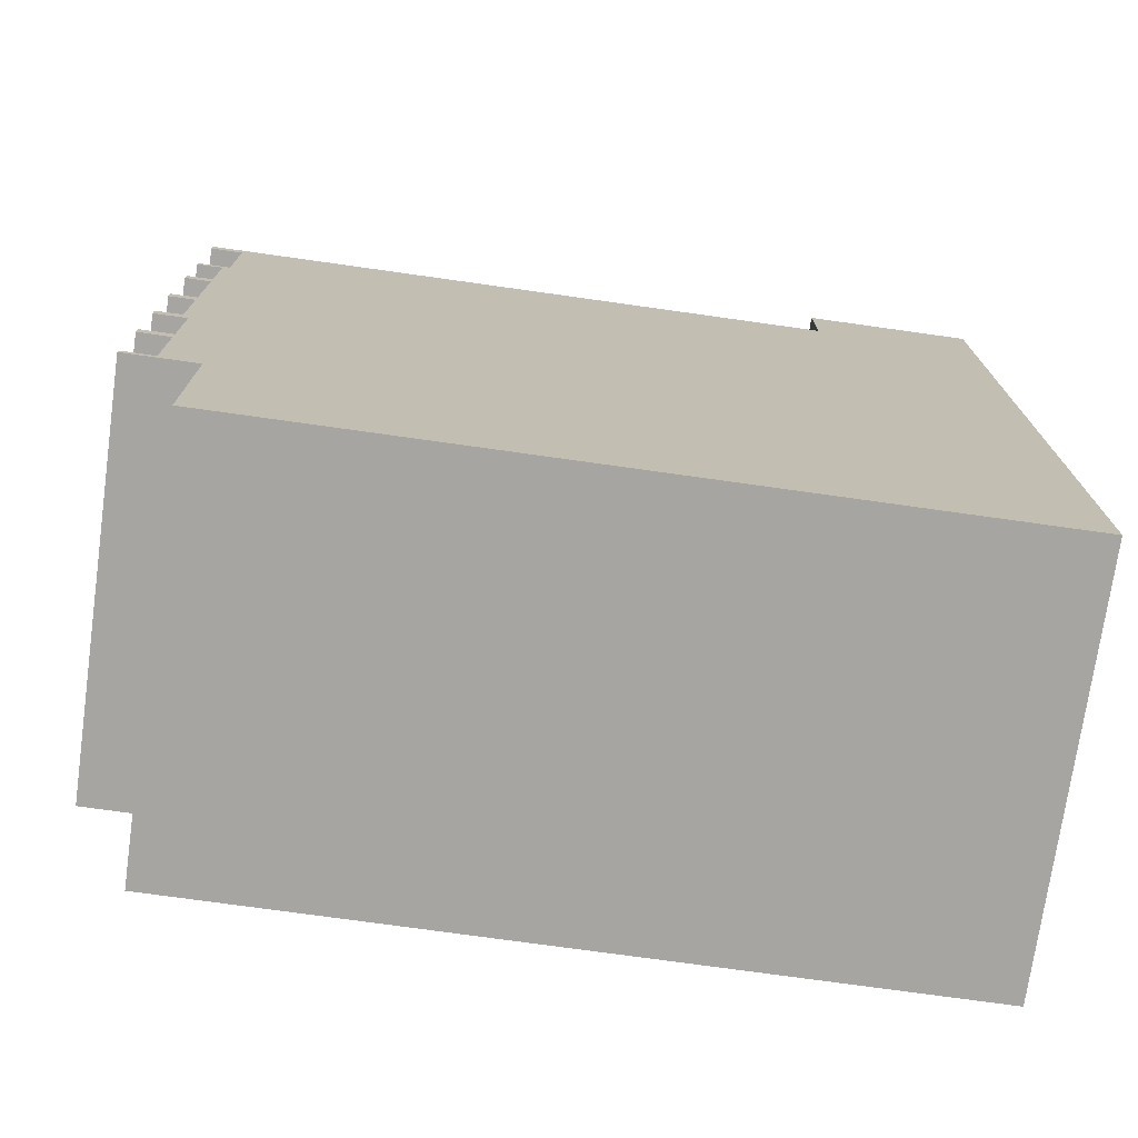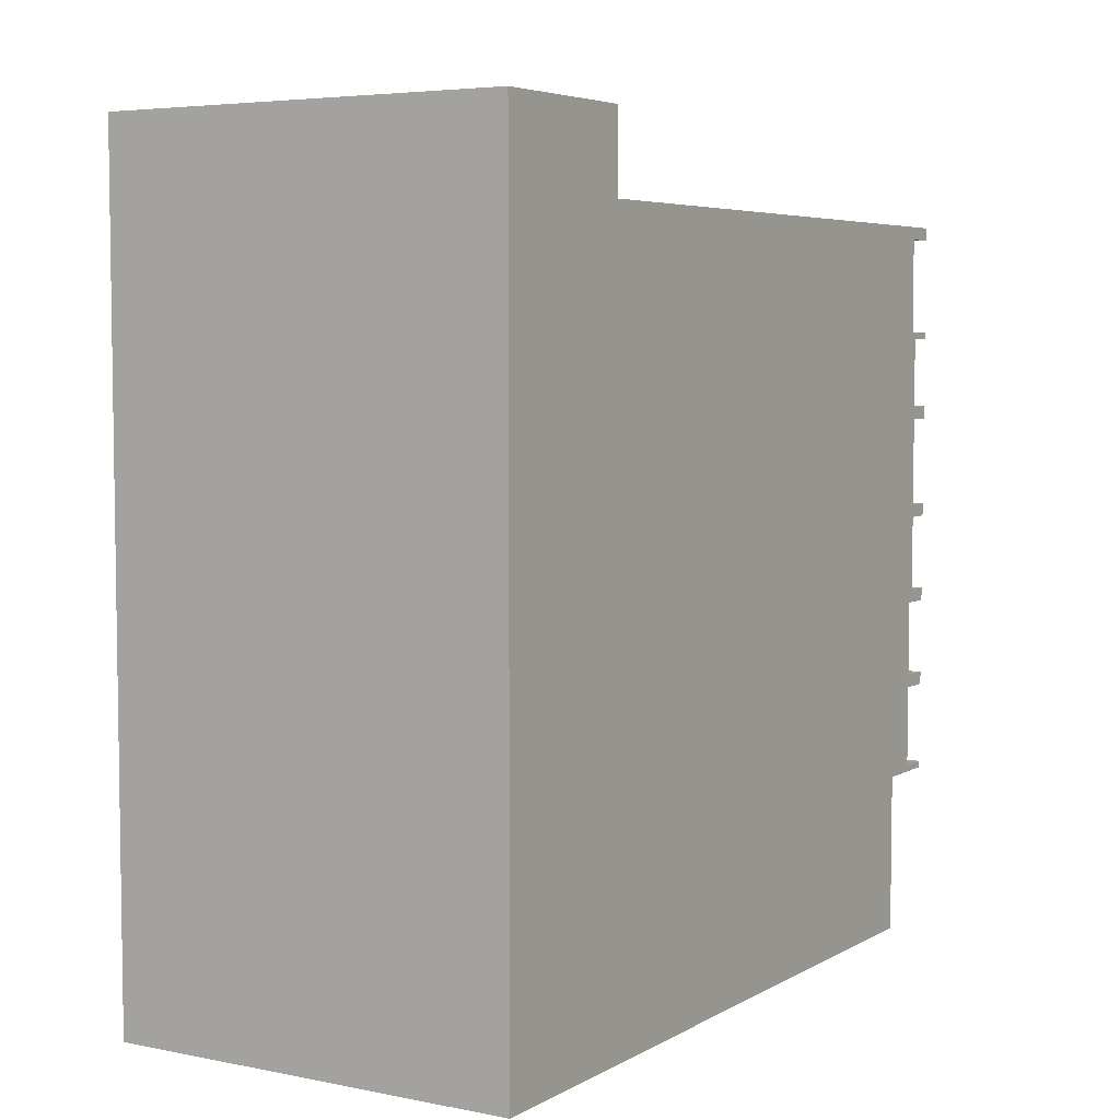
<metadata>
{"format":"obj","ext":"obj","renderer":"f3d","projection":"perspective","resolution":1024,"background":"white","views":[{"elev":-73.9,"azim":82.0,"up":"+Y"},{"elev":5.2,"azim":-148.4,"up":"+Y"}]}
</metadata>
<code>
o
v -3.2 0 5.2
v -3.2 0 -6.3
v -3.2 2.5 6.3
v -3.2 2.5 6.2
v -3.2 2.5 5.2
v -3.2 2.6 6.3
v -3.2 2.6 6.2
v -3.2 2.6 5.8
v -3.2 3.9 6.3
v -3.2 3.9 6.2
v -3.2 3.9 5.8
v -3.2 4.1 6.3
v -3.2 4.1 6.2
v -3.2 4.1 5.8
v -3.2 5.3 6.3
v -3.2 5.3 6.2
v -3.2 5.3 5.8
v -3.2 5.5 6.3
v -3.2 5.5 6.2
v -3.2 5.5 5.9
v -3.2 6.7 6.3
v -3.2 6.7 6.2
v -3.2 6.7 5.9
v -3.2 6.9 6.3
v -3.2 6.9 6.2
v -3.2 6.9 5.9
v -3.2 8.3 6.3
v -3.2 8.3 6.2
v -3.2 8.3 5.9
v -3.2 8.5 6.3
v -3.2 8.5 6.2
v -3.2 8.5 5.9
v -3.2 9.6 6.3
v -3.2 9.6 6.2
v -3.2 9.6 5.9
v -3.2 9.7 6.3
v -3.2 9.7 6.2
v -3.2 9.7 5.8
v -3.2 11.2 6.3
v -3.2 11.2 6.2
v -3.2 11.2 5.8
v -3.2 11.4 6.3
v -3.2 11.4 6.2
v -3.2 11.4 -3.7
v -3.2 12.6 -3.7
v -3.2 12.6 -6.3
v 3.1 0 5.2
v 3.1 0 -6.3
v 3.1 2.5 6.3
v 3.1 2.5 6.2
v 3.1 2.5 5.2
v 3.1 2.6 6.3
v 3.1 2.6 6.2
v 3.1 2.6 5.8
v 3.1 3.9 6.3
v 3.1 3.9 6.2
v 3.1 3.9 5.8
v 3.1 4.1 6.3
v 3.1 4.1 6.2
v 3.1 4.1 5.8
v 3.1 5.3 6.3
v 3.1 5.3 6.2
v 3.1 5.3 5.8
v 3.1 5.5 6.3
v 3.1 5.5 6.2
v 3.1 5.5 5.9
v 3.1 6.7 6.3
v 3.1 6.7 6.2
v 3.1 6.7 5.9
v 3.1 6.9 6.3
v 3.1 6.9 6.2
v 3.1 6.9 5.9
v 3.1 8.3 6.3
v 3.1 8.3 6.2
v 3.1 8.3 5.9
v 3.1 8.5 6.3
v 3.1 8.5 6.2
v 3.1 8.5 5.9
v 3.1 9.6 6.3
v 3.1 9.6 6.2
v 3.1 9.6 5.9
v 3.1 9.7 6.3
v 3.1 9.7 6.2
v 3.1 9.7 5.8
v 3.1 11.2 6.3
v 3.1 11.2 6.2
v 3.1 11.2 5.8
v 3.1 11.4 6.3
v 3.1 11.4 6.2
v 3.1 11.4 -3.7
v 3.1 12.6 -3.7
v 3.1 12.6 -6.3
v -3.2 2.5 6.3
v -3.2 2.6 6.3
v -3.2 3.9 6.3
v -3.2 4.1 6.3
v -3.2 5.3 6.3
v -3.2 5.5 6.3
v -3.2 6.7 6.3
v -3.2 6.9 6.3
v -3.2 8.3 6.3
v -3.2 8.5 6.3
v -3.2 9.6 6.3
v -3.2 9.7 6.3
v -3.2 11.2 6.3
v -3.2 11.4 6.3
v 3.1 2.5 6.3
v 3.1 2.6 6.3
v 3.1 3.9 6.3
v 3.1 4.1 6.3
v 3.1 5.3 6.3
v 3.1 5.5 6.3
v 3.1 6.7 6.3
v 3.1 6.9 6.3
v 3.1 8.3 6.3
v 3.1 8.5 6.3
v 3.1 9.6 6.3
v 3.1 9.7 6.3
v 3.1 11.2 6.3
v 3.1 11.4 6.3
v -3.2 5.5 5.9
v -3.2 6.7 5.9
v -3.2 6.9 5.9
v -3.2 8.3 5.9
v -3.2 8.5 5.9
v -3.2 9.6 5.9
v 3.1 5.5 5.9
v 3.1 6.7 5.9
v 3.1 6.9 5.9
v 3.1 8.3 5.9
v 3.1 8.5 5.9
v 3.1 9.6 5.9
v -3.2 2.6 5.8
v -3.2 3.9 5.8
v -3.2 4.1 5.8
v -3.2 5.3 5.8
v -3.2 9.7 5.8
v -3.2 11.2 5.8
v 3.1 2.6 5.8
v 3.1 3.9 5.8
v 3.1 4.1 5.8
v 3.1 5.3 5.8
v 3.1 9.7 5.8
v 3.1 11.2 5.8
v -3.2 0 5.2
v -3.2 2.5 5.2
v -2.5 1.7 5.2
v -2.5 2.3 5.2
v -2.4 1.7 5.2
v -2.4 1.9 5.2
v -2.4 2.1 5.2
v -2.4 2.2 5.2
v -2.3 1.8 5.2
v -2.3 1.9 5.2
v -2.3 2 5.2
v -2.2 1.7 5.2
v -2.2 1.8 5.2
v -2.2 1.9 5.2
v -2.2 2.1 5.2
v -2.2 2.2 5.2
v -2.1 1 5.2
v -2.1 1.3 5.2
v -2.1 1.7 5.2
v -2.1 1.8 5.2
v -2.1 2 5.2
v -2.1 2.3 5.2
v -2 1 5.2
v -2 1.2 5.2
v -2 1.3 5.2
v -2 1.5 5.2
v -2 1.7 5.2
v -2 1.9 5.2
v -1.9 1.3 5.2
v -1.9 1.5 5.2
v -1.9 1.6 5.2
v -1.9 1.7 5.2
v -1.9 1.9 5.2
v -1.9 2.3 5.2
v -1.8 1.9 5.2
v -1.8 2 5.2
v -1.8 2.1 5.2
v -1.8 2.2 5.2
v -1.7 1.3 5.2
v -1.7 1.5 5.2
v -1.7 1.6 5.2
v -1.7 1.9 5.2
v -1.7 2 5.2
v -1.7 2.1 5.2
v -1.7 2.2 5.2
v -1.6 1 5.2
v -1.6 1.2 5.2
v -1.6 1.3 5.2
v -1.6 1.5 5.2
v -1.6 1.7 5.2
v -1.6 1.9 5.2
v -1.6 2.3 5.2
v -1.5 1 5.2
v -1.5 1.3 5.2
v -1.5 1.7 5.2
v -1.5 1.9 5.2
v -1.4 1 5.2
v -1.4 1.6 5.2
v -1.4 1.7 5.2
v -1.4 2.3 5.2
v -1.3 1 5.2
v -1.3 1.3 5.2
v -1.3 1.4 5.2
v -1.3 1.5 5.2
v -1.3 1.7 5.2
v -1.3 2.1 5.2
v -1.3 2.2 5.2
v -1.3 2.3 5.2
v -1.2 1.4 5.2
v -1.2 1.5 5.2
v -1.2 1.9 5.2
v -1.2 2.1 5.2
v -1.2 2.2 5.2
v -1.1 1 5.2
v -1.1 1.2 5.2
v -1.1 1.3 5.2
v -1.1 1.6 5.2
v -1.1 1.7 5.2
v -1.1 1.9 5.2
v -1.1 2.1 5.2
v -1 1 5.2
v -1 1.2 5.2
v -1 1.4 5.2
v -1 1.9 5.2
v -1 2.3 5.2
v -0.9 1.3 5.2
v -0.9 1.4 5.2
v -0.9 1.6 5.2
v -0.9 1.7 5.2
v -0.9 2.3 5.2
v -0.8 1.4 5.2
v -0.8 1.5 5.2
v -0.8 1.7 5.2
v -0.8 2.3 5.2
v -0.7 1.4 5.2
v -0.7 1.5 5.2
v -0.7 1.8 5.2
v -0.7 2.2 5.2
v -0.6 1.3 5.2
v -0.6 1.4 5.2
v -0.6 1.6 5.2
v -0.5 1 5.2
v -0.5 1.2 5.2
v -0.5 1.4 5.2
v -0.5 1.7 5.2
v -0.5 1.8 5.2
v -0.5 2.2 5.2
v -0.5 2.3 5.2
v -0.4 1 5.2
v -0.4 1.2 5.2
v -0.4 1.8 5.2
v -0.4 2.2 5.2
v -0.3 1 5.2
v -0.3 1.6 5.2
v -0.3 1.8 5.2
v -0.3 2.2 5.2
v -0.2 1 5.2
v -0.2 1.3 5.2
v -0.2 1.4 5.2
v -0.2 1.5 5.2
v -0.2 1.7 5.2
v -0.2 1.8 5.2
v -0.2 2.2 5.2
v -0.2 2.3 5.2
v -0.1 1.2 5.2
v -0.1 1.3 5.2
v -0.1 1.4 5.2
v -0.1 1.5 5.2
v 0 1 5.2
v 0 1.2 5.2
v 0 1.6 5.2
v 0.1 1 5.2
v 0.1 1.2 5.2
v 0.1 1.7 5.2
v 0.1 1.8 5.2
v 0.1 2.2 5.2
v 0.1 2.3 5.2
v 0.2 1.5 5.2
v 0.2 1.6 5.2
v 0.2 1.8 5.2
v 0.2 2.2 5.2
v 0.3 1.7 5.2
v 0.3 2.3 5.2
v 0.4 1 5.2
v 0.4 1.5 5.2
v 0.4 1.7 5.2
v 0.4 2.1 5.2
v 0.4 2.2 5.2
v 0.4 2.3 5.2
v 0.5 1 5.2
v 0.5 1.5 5.2
v 0.5 2 5.2
v 0.5 2.1 5.2
v 0.5 2.2 5.2
v 0.6 2 5.2
v 0.6 2.1 5.2
v 0.6 2.2 5.2
v 0.7 1.5 5.2
v 0.7 1.6 5.2
v 0.7 1.7 5.2
v 0.7 2.1 5.2
v 0.7 2.2 5.2
v 0.7 2.3 5.2
v 0.8 1 5.2
v 0.8 1.6 5.2
v 0.8 1.7 5.2
v 0.8 2.3 5.2
v 0.9 1 5.2
v 0.9 1.4 5.2
v 0.9 1.5 5.2
v 0.9 1.6 5.2
v 1 1.3 5.2
v 1 1.4 5.2
v 1 1.5 5.2
v 1.1 1.3 5.2
v 1.1 1.4 5.2
v 1.1 1.5 5.2
v 1.2 1 5.2
v 1.2 1.4 5.2
v 1.2 1.5 5.2
v 1.2 1.6 5.2
v 1.3 1 5.2
v 1.3 1.6 5.2
v 1.4 1 5.2
v 1.4 1.6 5.2
v 1.5 1.1 5.2
v 1.5 1.2 5.2
v 1.5 1.3 5.2
v 1.5 1.5 5.2
v 1.6 1 5.2
v 1.6 1.1 5.2
v 1.6 1.2 5.2
v 1.6 1.3 5.2
v 1.6 1.5 5.2
v 1.6 1.6 5.2
v 1.7 1 5.2
v 1.7 1.6 5.2
v 1.8 1 5.2
v 1.8 1.4 5.2
v 1.8 1.5 5.2
v 1.8 1.6 5.2
v 1.9 1.2 5.2
v 1.9 1.4 5.2
v 1.9 1.5 5.2
v 2 1 5.2
v 2 1.2 5.2
v 2 1.4 5.2
v 2.1 1.2 5.2
v 2.1 1.6 5.2
v 2.2 1 5.2
v 2.2 1.6 5.2
v 2.3 1.5 5.2
v 2.3 1.6 5.2
v 2.4 1 5.2
v 2.4 1.5 5.2
v 2.5 1 5.2
v 2.5 1.5 5.2
v 2.6 1.5 5.2
v 2.6 1.6 5.2
v 2.7 1 5.2
v 2.7 1.1 5.2
v 2.7 1.2 5.2
v 2.7 1.6 5.2
v 2.8 1.3 5.2
v 2.8 1.5 5.2
v 2.9 1.1 5.2
v 2.9 1.2 5.2
v 3 1 5.2
v 3 1.3 5.2
v 3 1.5 5.2
v 3 1.6 5.2
v 3.1 0 5.2
v 3.1 2.5 5.2
v -3.2 11.4 -3.7
v -3.2 12.6 -3.7
v 3.1 11.4 -3.7
v 3.1 12.6 -3.7
v -3.2 0 -6.3
v -3.2 12.6 -6.3
v 3.1 0 -6.3
v 3.1 12.6 -6.3
v -3.2 0 5.2
v 3.1 0 5.2
v -3.2 0 -6.3
v 3.1 0 -6.3
v -3.2 2.5 6.3
v 3.1 2.5 6.3
v -3.2 2.5 6.2
v 3.1 2.5 6.2
v -3.2 2.5 5.2
v 3.1 2.5 5.2
v -3.2 3.9 6.3
v 3.1 3.9 6.3
v -3.2 3.9 6.2
v 3.1 3.9 6.2
v -3.2 3.9 5.8
v 3.1 3.9 5.8
v -3.2 5.3 6.3
v 3.1 5.3 6.3
v -3.2 5.3 6.2
v 3.1 5.3 6.2
v -3.2 5.3 5.8
v 3.1 5.3 5.8
v -3.2 6.7 6.3
v 3.1 6.7 6.3
v -3.2 6.7 6.2
v 3.1 6.7 6.2
v -3.2 6.7 5.9
v 3.1 6.7 5.9
v -3.2 8.3 6.3
v 3.1 8.3 6.3
v -3.2 8.3 6.2
v 3.1 8.3 6.2
v -3.2 8.3 5.9
v 3.1 8.3 5.9
v -3.2 9.6 6.3
v 3.1 9.6 6.3
v -3.2 9.6 6.2
v 3.1 9.6 6.2
v -3.2 9.6 5.9
v 3.1 9.6 5.9
v -3.2 11.2 6.3
v 3.1 11.2 6.3
v -3.2 11.2 6.2
v 3.1 11.2 6.2
v -3.2 11.2 5.8
v 3.1 11.2 5.8
v -3.2 2.6 6.3
v 3.1 2.6 6.3
v -3.2 2.6 6.2
v 3.1 2.6 6.2
v -3.2 2.6 5.8
v 3.1 2.6 5.8
v -3.2 4.1 6.3
v 3.1 4.1 6.3
v -3.2 4.1 6.2
v 3.1 4.1 6.2
v -3.2 4.1 5.8
v 3.1 4.1 5.8
v -3.2 5.5 6.3
v 3.1 5.5 6.3
v -3.2 5.5 6.2
v 3.1 5.5 6.2
v -3.2 5.5 5.9
v 3.1 5.5 5.9
v -3.2 6.9 6.3
v 3.1 6.9 6.3
v -3.2 6.9 6.2
v 3.1 6.9 6.2
v -3.2 6.9 5.9
v 3.1 6.9 5.9
v -3.2 8.5 6.3
v 3.1 8.5 6.3
v -3.2 8.5 6.2
v 3.1 8.5 6.2
v -3.2 8.5 5.9
v 3.1 8.5 5.9
v -3.2 9.7 6.3
v 3.1 9.7 6.3
v -3.2 9.7 6.2
v 3.1 9.7 6.2
v -3.2 9.7 5.8
v 3.1 9.7 5.8
v -3.2 11.4 6.3
v 3.1 11.4 6.3
v -3.2 11.4 6.2
v 3.1 11.4 6.2
v -3.2 11.4 -3.7
v 3.1 11.4 -3.7
v -3.2 12.6 -3.7
v 3.1 12.6 -3.7
v -3.2 12.6 -6.3
v 3.1 12.6 -6.3
f 5 2 1
f 6 4 3
f 7 5 4
f 7 4 6
f 8 5 7
f 11 5 8
f 12 10 9
f 13 11 10
f 13 10 12
f 14 5 11
f 14 11 13
f 17 5 14
f 18 16 15
f 19 17 16
f 19 16 18
f 20 17 19
f 23 17 20
f 24 22 21
f 25 23 22
f 25 22 24
f 26 17 23
f 26 23 25
f 29 17 26
f 30 28 27
f 31 29 28
f 31 28 30
f 32 17 29
f 32 29 31
f 35 17 32
f 36 34 33
f 37 35 34
f 37 34 36
f 38 5 17
f 38 35 37
f 38 17 35
f 41 5 38
f 42 40 39
f 43 41 40
f 43 40 42
f 44 2 5
f 44 41 43
f 44 5 41
f 45 2 44
f 46 2 45
f 47 48 51
f 49 50 52
f 50 51 53
f 52 50 53
f 53 51 54
f 54 51 57
f 55 56 58
f 56 57 59
f 58 56 59
f 57 51 60
f 59 57 60
f 60 51 63
f 61 62 64
f 62 63 65
f 64 62 65
f 65 63 66
f 66 63 69
f 67 68 70
f 68 69 71
f 70 68 71
f 69 63 72
f 71 69 72
f 72 63 75
f 73 74 76
f 74 75 77
f 76 74 77
f 75 63 78
f 77 75 78
f 78 63 81
f 79 80 82
f 80 81 83
f 82 80 83
f 63 51 84
f 83 81 84
f 81 63 84
f 84 51 87
f 85 86 88
f 86 87 89
f 88 86 89
f 51 48 90
f 89 87 90
f 87 51 90
f 90 48 91
f 91 48 92
f 107 94 93
f 108 94 107
f 109 96 95
f 110 96 109
f 111 98 97
f 112 98 111
f 113 100 99
f 114 100 113
f 115 102 101
f 116 102 115
f 117 104 103
f 118 104 117
f 119 106 105
f 120 106 119
f 127 122 121
f 128 122 127
f 129 124 123
f 130 124 129
f 131 126 125
f 132 126 131
f 139 134 133
f 140 134 139
f 141 136 135
f 142 136 141
f 143 138 137
f 144 138 143
f 147 146 145
f 148 146 147
f 149 147 145
f 149 148 147
f 150 148 149
f 151 148 150
f 152 148 151
f 153 150 149
f 154 151 150
f 154 150 153
f 155 151 154
f 156 149 145
f 156 153 149
f 157 154 153
f 157 153 156
f 158 155 154
f 158 154 157
f 159 151 155
f 159 152 151
f 160 148 152
f 160 152 159
f 161 156 145
f 162 156 161
f 163 157 156
f 163 156 162
f 164 158 157
f 164 157 163
f 165 155 158
f 165 158 164
f 165 159 155
f 165 160 159
f 166 146 148
f 166 160 165
f 166 148 160
f 167 161 145
f 167 162 161
f 168 162 167
f 169 165 164
f 169 162 168
f 169 164 163
f 169 166 165
f 169 163 162
f 170 166 169
f 171 166 170
f 172 166 171
f 173 169 168
f 173 170 169
f 174 171 170
f 174 170 173
f 175 171 174
f 176 172 171
f 176 171 175
f 177 166 172
f 177 172 176
f 178 146 166
f 178 166 177
f 179 177 176
f 179 176 175
f 179 178 177
f 180 178 179
f 181 178 180
f 182 178 181
f 183 174 173
f 183 173 168
f 184 175 174
f 184 174 183
f 185 179 175
f 185 175 184
f 185 180 179
f 186 180 185
f 187 181 180
f 187 180 186
f 188 182 181
f 188 181 187
f 189 178 182
f 189 182 188
f 190 168 167
f 190 167 145
f 191 183 168
f 191 168 190
f 191 184 183
f 192 184 191
f 193 185 184
f 193 184 192
f 193 186 185
f 194 186 193
f 195 189 188
f 195 186 194
f 195 188 187
f 195 187 186
f 196 178 189
f 196 189 195
f 196 146 178
f 197 192 191
f 197 190 145
f 197 191 190
f 198 194 193
f 198 192 197
f 198 193 192
f 199 195 194
f 199 194 198
f 200 196 195
f 200 195 199
f 201 198 197
f 201 197 145
f 201 200 199
f 201 199 198
f 202 200 201
f 203 200 202
f 204 196 200
f 204 200 203
f 204 146 196
f 205 202 201
f 205 201 145
f 206 202 205
f 207 202 206
f 208 202 207
f 209 203 202
f 209 204 203
f 210 204 209
f 211 204 210
f 212 146 204
f 212 204 211
f 213 208 207
f 213 207 206
f 214 202 208
f 214 208 213
f 215 210 209
f 216 211 210
f 216 210 215
f 217 212 211
f 217 211 216
f 218 205 145
f 218 206 205
f 219 206 218
f 220 213 206
f 220 206 219
f 220 214 213
f 221 215 209
f 221 214 220
f 221 209 202
f 221 202 214
f 222 215 221
f 223 216 215
f 223 215 222
f 224 217 216
f 224 216 223
f 225 219 218
f 225 218 145
f 226 220 219
f 226 219 225
f 226 222 221
f 226 221 220
f 227 222 226
f 228 223 222
f 228 224 223
f 229 217 224
f 229 224 228
f 229 146 212
f 229 212 217
f 230 227 226
f 231 222 227
f 231 227 230
f 232 222 231
f 233 228 222
f 233 222 232
f 233 229 228
f 234 146 229
f 234 229 233
f 235 232 231
f 235 231 230
f 236 232 235
f 237 233 232
f 237 234 233
f 238 146 234
f 238 234 237
f 239 236 235
f 239 235 230
f 240 232 236
f 240 236 239
f 241 238 237
f 242 238 241
f 243 239 230
f 243 230 226
f 244 240 239
f 244 239 243
f 245 237 232
f 245 240 244
f 245 232 240
f 246 225 145
f 246 226 225
f 247 244 243
f 247 226 246
f 247 243 226
f 248 245 244
f 248 244 247
f 249 237 245
f 249 245 248
f 249 241 237
f 250 242 241
f 250 241 249
f 251 238 242
f 251 242 250
f 252 146 238
f 252 238 251
f 253 246 145
f 253 247 246
f 254 248 247
f 254 247 253
f 254 250 249
f 254 249 248
f 255 251 250
f 255 250 254
f 256 252 251
f 256 251 255
f 257 253 145
f 257 255 254
f 257 256 255
f 257 254 253
f 258 256 257
f 259 256 258
f 260 252 256
f 260 256 259
f 261 257 145
f 261 258 257
f 262 258 261
f 263 258 262
f 264 258 263
f 265 259 258
f 266 260 259
f 266 259 265
f 267 252 260
f 267 260 266
f 268 146 252
f 268 252 267
f 269 262 261
f 270 263 262
f 270 262 269
f 271 264 263
f 271 263 270
f 272 258 264
f 272 264 271
f 273 261 145
f 273 269 261
f 274 271 270
f 274 269 273
f 274 272 271
f 274 270 269
f 275 265 258
f 275 272 274
f 275 258 272
f 276 273 145
f 276 274 273
f 277 275 274
f 277 274 276
f 278 265 275
f 278 275 277
f 278 266 265
f 279 267 266
f 279 266 278
f 280 268 267
f 280 267 279
f 281 146 268
f 281 268 280
f 282 278 277
f 282 277 276
f 282 279 278
f 283 279 282
f 284 280 279
f 284 279 283
f 285 281 280
f 285 280 284
f 286 284 283
f 286 285 284
f 287 146 281
f 287 285 286
f 287 281 285
f 288 282 276
f 288 276 145
f 289 283 282
f 289 282 288
f 290 286 283
f 290 287 286
f 291 287 290
f 292 287 291
f 293 146 287
f 293 287 292
f 294 288 145
f 294 289 288
f 295 283 289
f 295 289 294
f 296 291 290
f 297 292 291
f 297 291 296
f 298 293 292
f 298 292 297
f 299 296 290
f 299 297 296
f 300 298 297
f 300 297 299
f 301 293 298
f 301 298 300
f 302 283 295
f 302 295 294
f 303 300 299
f 303 283 302
f 303 299 290
f 303 290 283
f 304 300 303
f 305 301 300
f 305 300 304
f 306 293 301
f 306 301 305
f 307 146 293
f 307 293 306
f 308 294 145
f 308 302 294
f 308 304 303
f 308 303 302
f 309 304 308
f 310 307 306
f 310 304 309
f 310 306 305
f 310 305 304
f 311 146 307
f 311 307 310
f 312 309 308
f 312 308 145
f 313 309 312
f 314 309 313
f 315 310 309
f 315 309 314
f 315 311 310
f 316 313 312
f 317 314 313
f 317 313 316
f 318 315 314
f 318 314 317
f 319 316 312
f 319 317 316
f 320 318 317
f 320 317 319
f 321 315 318
f 321 318 320
f 322 320 319
f 322 312 145
f 322 319 312
f 323 321 320
f 323 320 322
f 324 315 321
f 324 321 323
f 325 311 315
f 325 315 324
f 326 323 322
f 326 324 323
f 326 325 324
f 326 322 145
f 327 311 325
f 327 325 326
f 328 326 145
f 328 327 326
f 329 311 327
f 329 327 328
f 330 329 328
f 331 329 330
f 332 329 331
f 333 329 332
f 334 328 145
f 334 330 328
f 335 331 330
f 335 330 334
f 336 332 331
f 336 331 335
f 337 333 332
f 337 332 336
f 338 329 333
f 338 333 337
f 339 311 329
f 339 329 338
f 340 337 336
f 340 338 337
f 340 339 338
f 340 335 334
f 340 334 145
f 340 336 335
f 341 311 339
f 341 339 340
f 342 340 145
f 342 341 340
f 343 341 342
f 344 341 343
f 345 311 341
f 345 341 344
f 346 343 342
f 347 344 343
f 347 343 346
f 348 345 344
f 348 344 347
f 349 346 342
f 349 342 145
f 350 347 346
f 350 346 349
f 351 348 347
f 351 347 350
f 352 350 349
f 352 351 350
f 353 345 348
f 353 351 352
f 353 348 351
f 353 311 345
f 354 352 349
f 354 349 145
f 354 353 352
f 355 311 353
f 355 353 354
f 356 355 354
f 357 311 355
f 357 355 356
f 358 354 145
f 358 356 354
f 359 357 356
f 359 356 358
f 360 358 145
f 360 359 358
f 361 357 359
f 361 359 360
f 362 361 360
f 362 357 361
f 363 311 357
f 363 357 362
f 364 362 360
f 364 360 145
f 364 363 362
f 365 363 364
f 366 363 365
f 367 311 363
f 367 363 366
f 368 367 366
f 369 367 368
f 370 366 365
f 370 365 364
f 371 368 366
f 371 366 370
f 372 364 145
f 372 370 364
f 372 371 370
f 373 368 371
f 373 371 372
f 373 369 368
f 374 367 369
f 374 369 373
f 375 311 367
f 375 367 374
f 376 373 372
f 376 372 145
f 376 375 374
f 376 374 373
f 377 311 375
f 377 375 376
f 377 146 311
f 380 379 378
f 381 379 380
f 382 383 384
f 384 383 385
f 388 387 386
f 389 387 388
f 392 391 390
f 393 391 392
f 394 393 392
f 395 393 394
f 398 397 396
f 399 397 398
f 400 399 398
f 401 399 400
f 404 403 402
f 405 403 404
f 406 405 404
f 407 405 406
f 410 409 408
f 411 409 410
f 412 411 410
f 413 411 412
f 416 415 414
f 417 415 416
f 418 417 416
f 419 417 418
f 422 421 420
f 423 421 422
f 424 423 422
f 425 423 424
f 428 427 426
f 429 427 428
f 430 429 428
f 431 429 430
f 432 433 434
f 434 433 435
f 434 435 436
f 436 435 437
f 438 439 440
f 440 439 441
f 440 441 442
f 442 441 443
f 444 445 446
f 446 445 447
f 446 447 448
f 448 447 449
f 450 451 452
f 452 451 453
f 452 453 454
f 454 453 455
f 456 457 458
f 458 457 459
f 458 459 460
f 460 459 461
f 462 463 464
f 464 463 465
f 464 465 466
f 466 465 467
f 468 469 470
f 470 469 471
f 470 471 472
f 472 471 473
f 474 475 476
f 476 475 477

</code>
